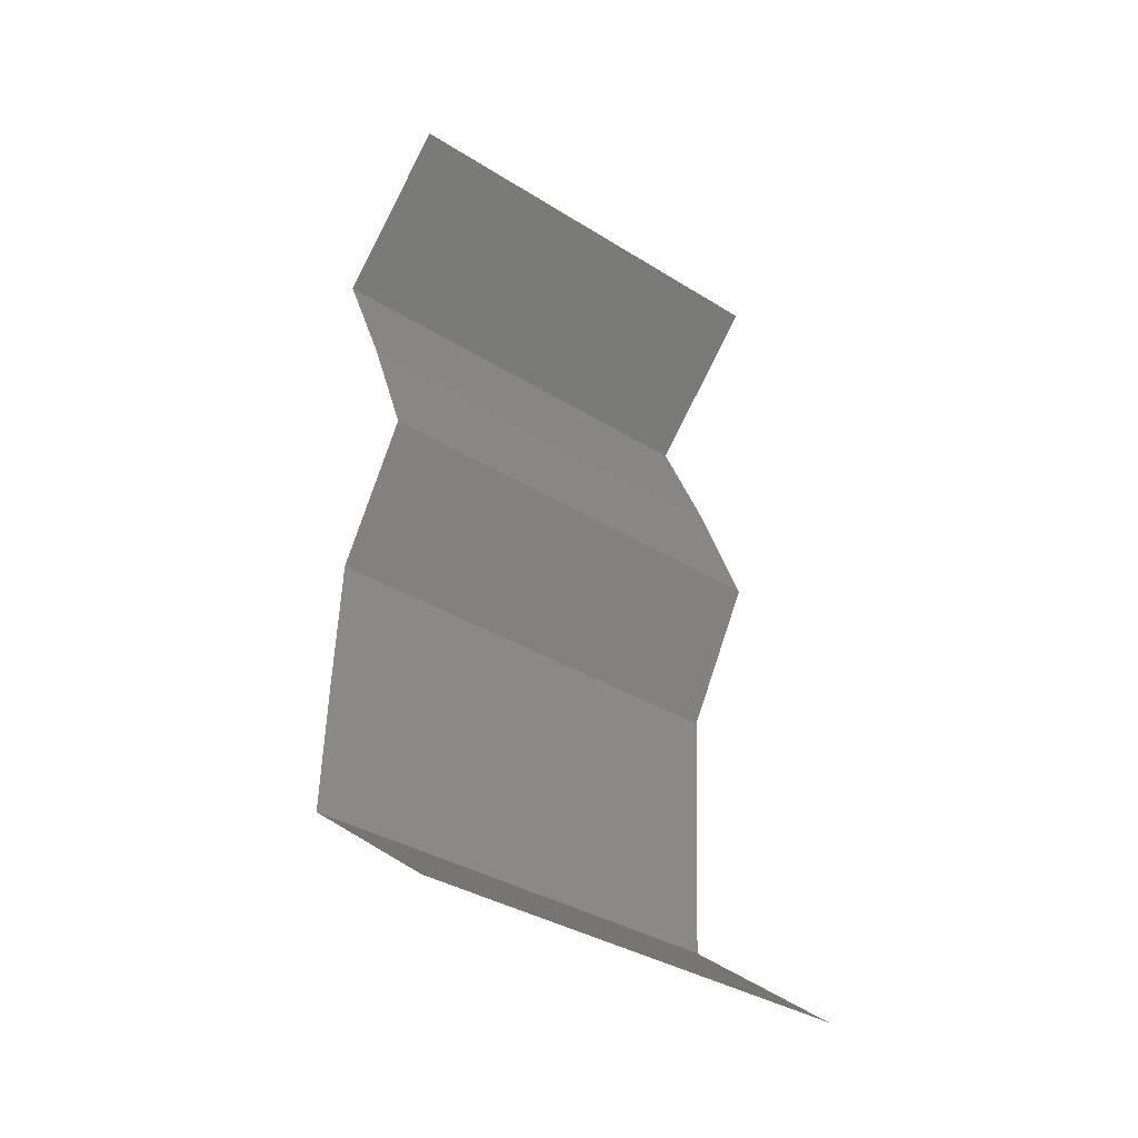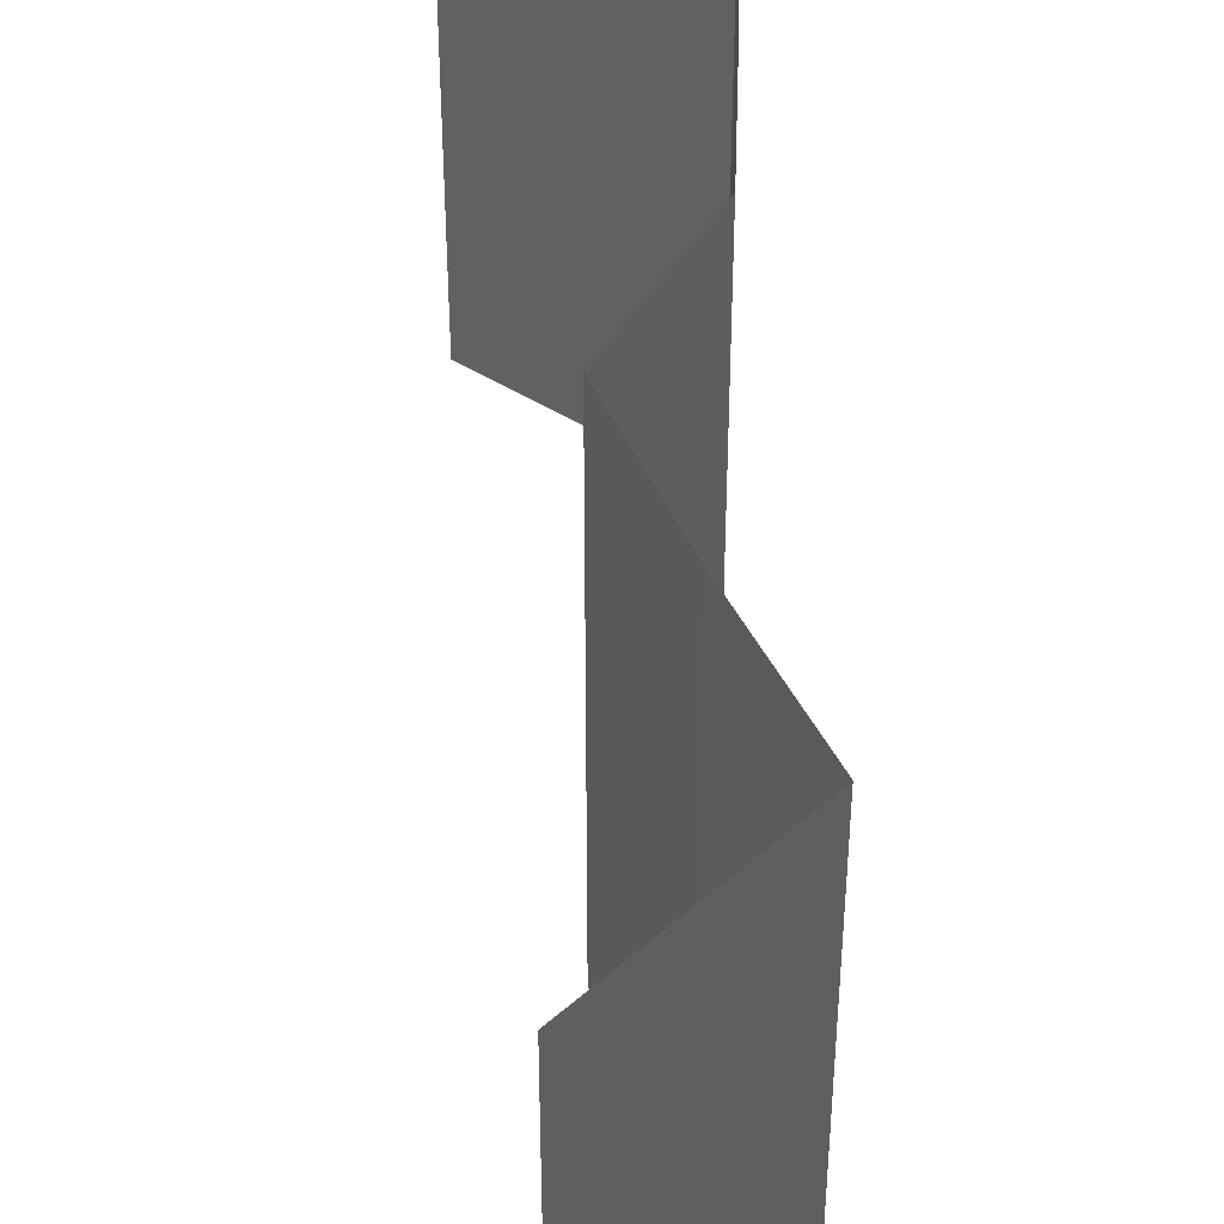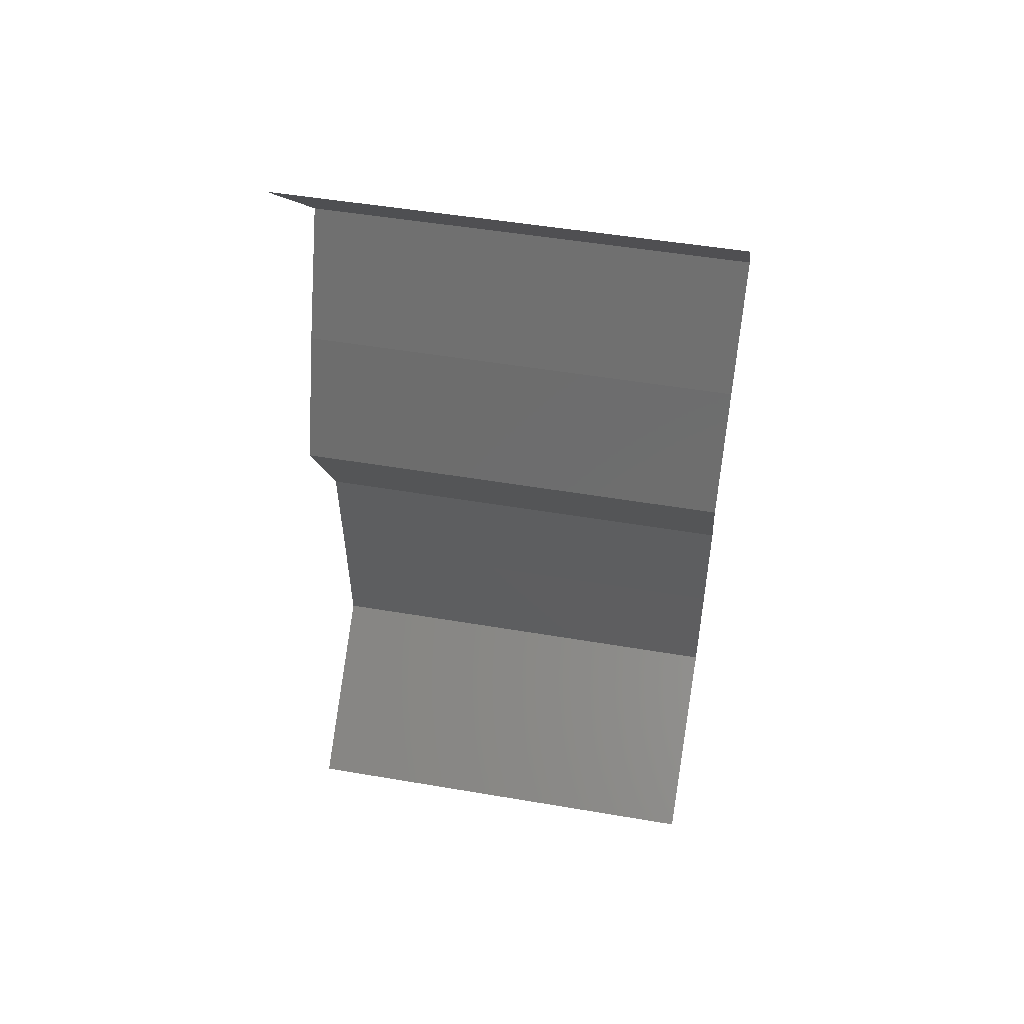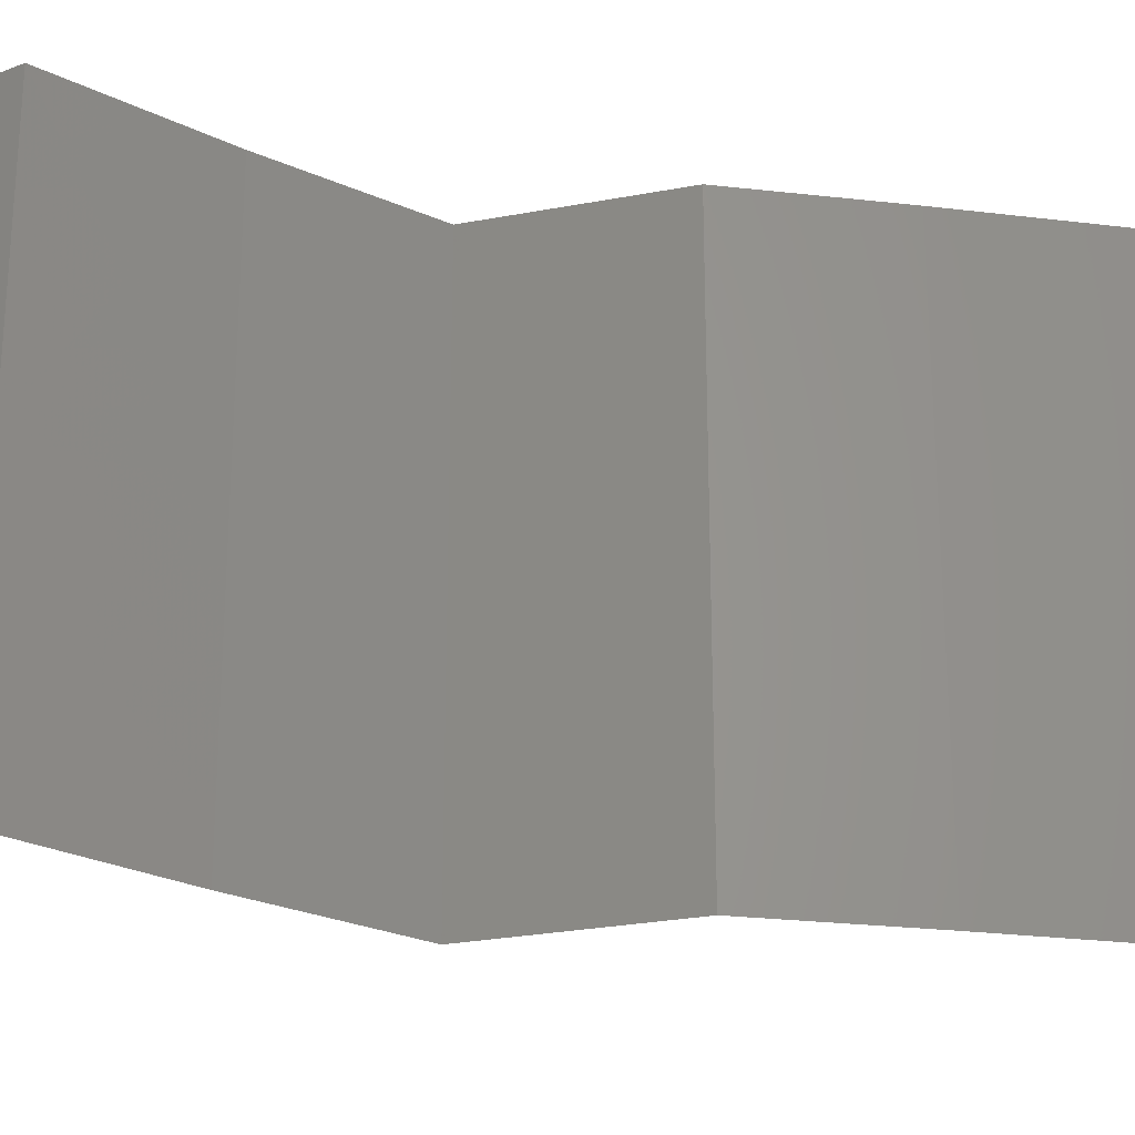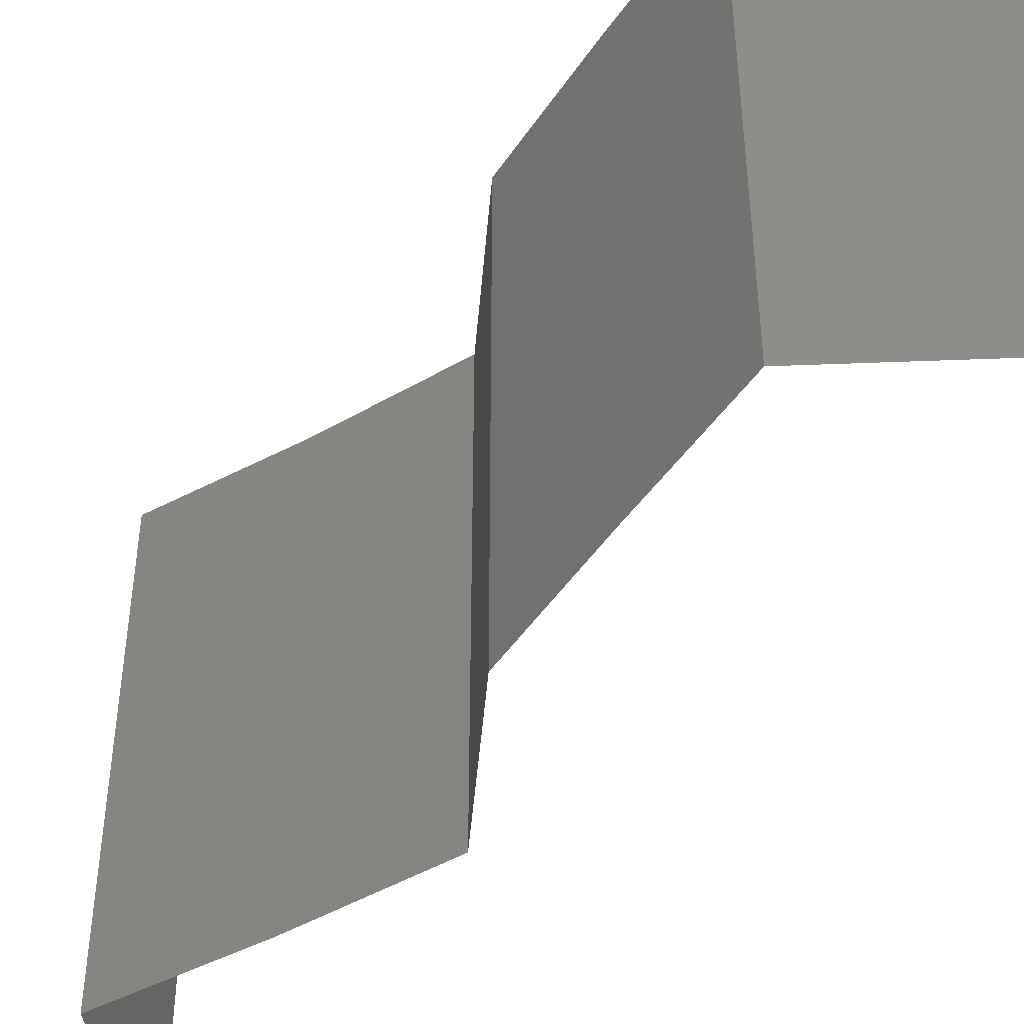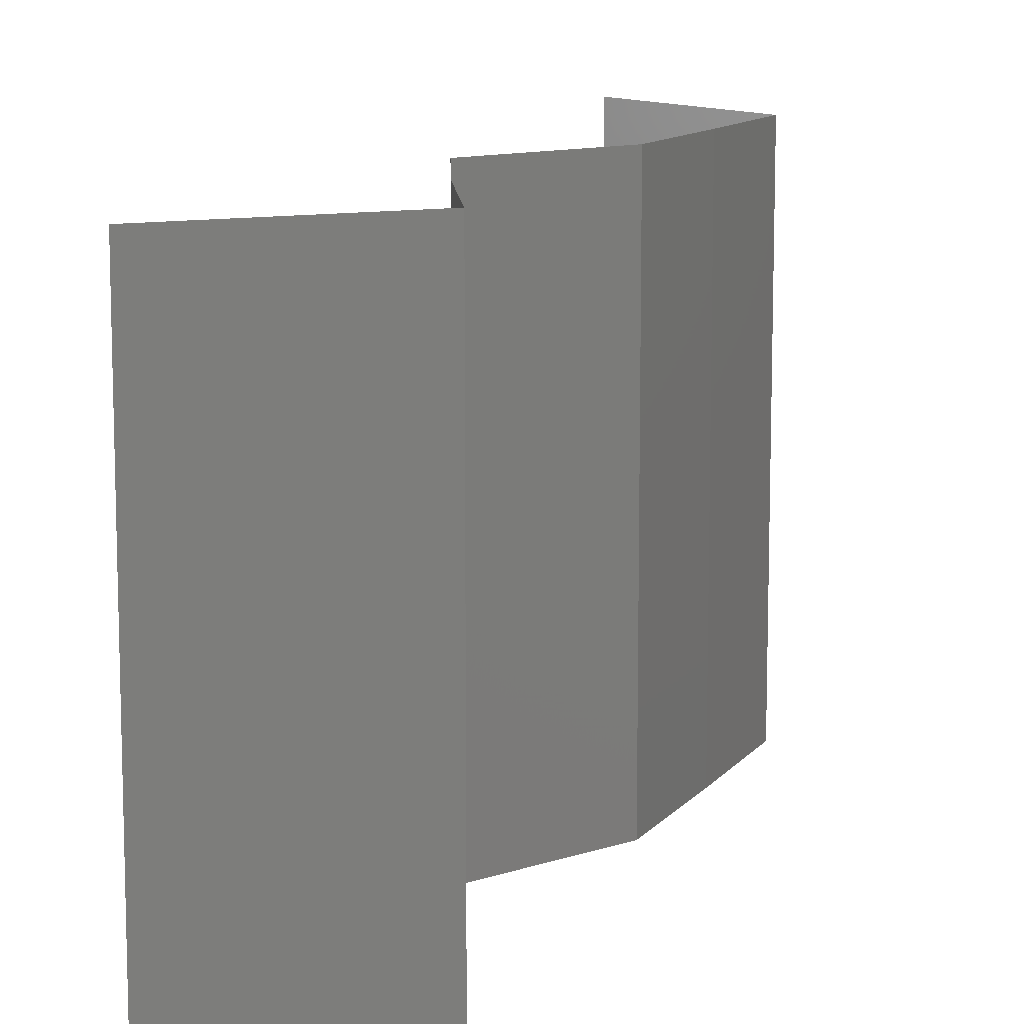
<metadata>
{"format":"stl","ext":"stl","renderer":"f3d","projection":"perspective","resolution":1024,"background":"white","views":[{"elev":-36.6,"azim":51.1,"up":"+Y"},{"elev":44.9,"azim":178.8,"up":"+Z"},{"elev":50.0,"azim":100.6,"up":"+Y"},{"elev":-26.3,"azim":-103.5,"up":"+Z"},{"elev":-46.9,"azim":-35.2,"up":"+Z"},{"elev":11.3,"azim":-159.9,"up":"+Z"}]}
</metadata>
<code>
# stl→obj: 38 verts, 56 faces
v 0.03586 0.04665 0.02
v 0.03586 0.04665 0.01
v 0.0329 0.04374 0.015
v 0.02994 0.04082 0
v 0.02994 0.04082 0.01
v 0.0329 0.04374 0.005
v 0.03586 0.04665 0
v 0.02994 0.04082 0.02
v 0.03252 0.03499 0
v 0.03123 0.0379 0.005
v 0.03252 0.03499 0.02
v 0.03123 0.0379 0.015
v 0.03252 0.03499 0.01
v 0.0348 0.02916 0.01
v 0.03366 0.03207 0.005
v 0.03366 0.03207 0.015
v 0.0348 0.02916 0.02
v 0.0348 0.02916 0
v 0.03138 0.02333 0
v 0.03309 0.02624 0.005
v 0.03138 0.02333 0.01
v 0.03309 0.02624 0.015
v 0.03138 0.02333 0.02
v 0.03104 0.01749 0.01
v 0.03121 0.02041 0.005
v 0.03121 0.02041 0.015
v 0.03104 0.01749 0.02
v 0.03104 0.01749 0
v 0.03079 0.01166 0.01
v 0.03092 0.01458 0.005
v 0.03092 0.01458 0.015
v 0.03079 0.01166 0.02
v 0.03079 0.01166 0
v 0.03456 0.008747 0.015
v 0.03833 0.005831 0
v 0.03833 0.005831 0.01
v 0.03456 0.008747 0.005
v 0.03833 0.005831 0.02
f 1 2 3
f 4 5 6
f 2 7 6
f 5 8 3
f 8 1 3
f 7 4 6
f 5 2 6
f 2 5 3
f 4 9 10
f 11 8 12
f 5 13 12
f 13 5 10
f 5 4 10
f 8 5 12
f 9 13 10
f 13 11 12
f 14 13 15
f 13 14 16
f 17 11 16
f 9 18 15
f 13 9 15
f 11 13 16
f 18 14 15
f 14 17 16
f 18 19 20
f 14 21 22
f 21 14 20
f 23 17 22
f 14 18 20
f 17 14 22
f 19 21 20
f 21 23 22
f 24 21 25
f 21 24 26
f 27 23 26
f 19 28 25
f 21 19 25
f 23 21 26
f 28 24 25
f 24 27 26
f 29 24 30
f 24 29 31
f 32 27 31
f 28 33 30
f 24 28 30
f 27 24 31
f 33 29 30
f 29 32 31
f 32 29 34
f 35 36 37
f 29 33 37
f 36 38 34
f 33 35 37
f 38 32 34
f 36 29 37
f 29 36 34

</code>
